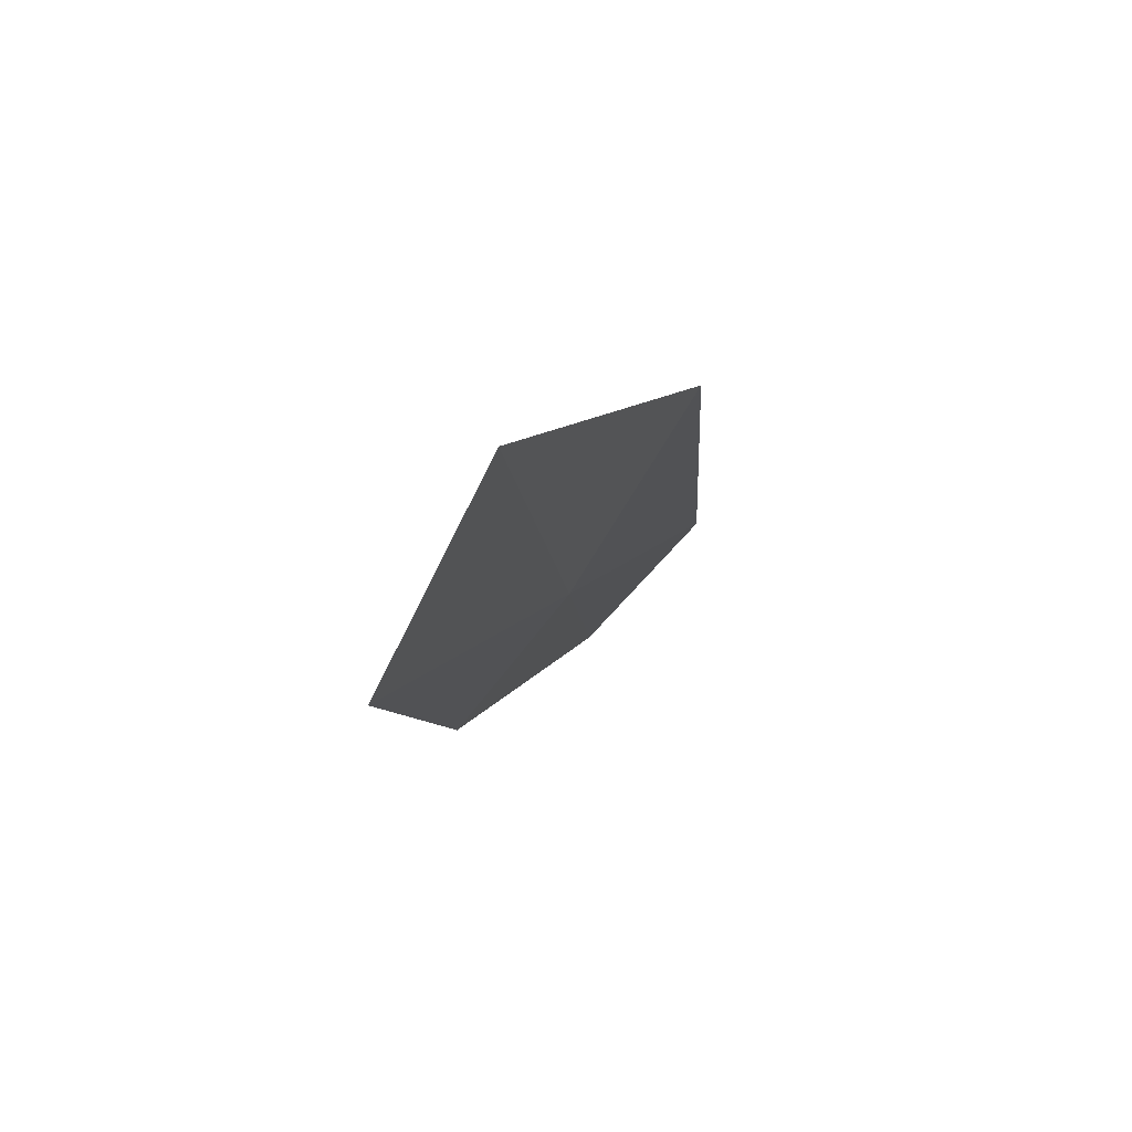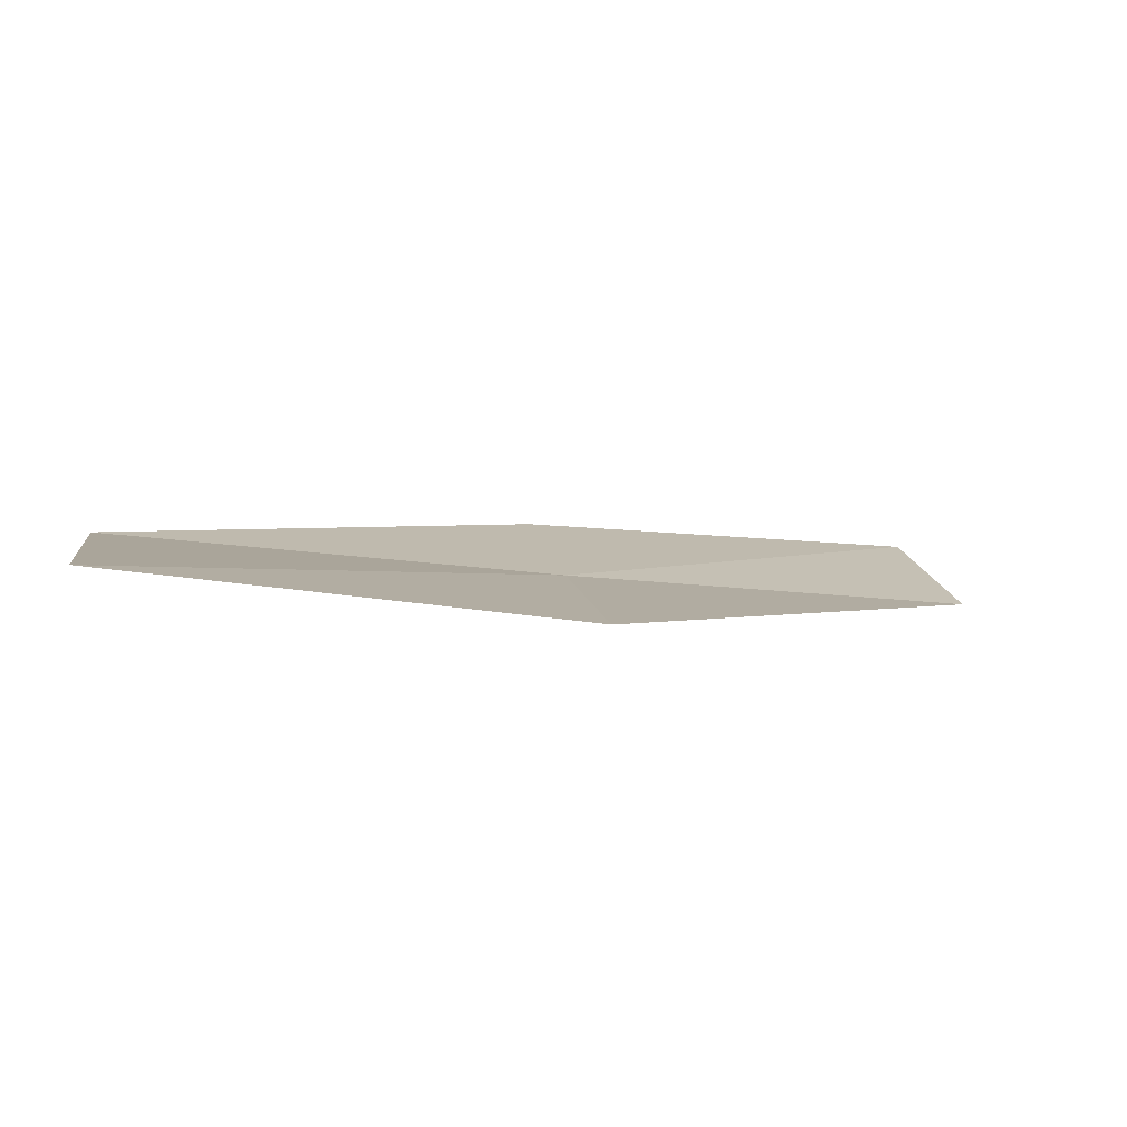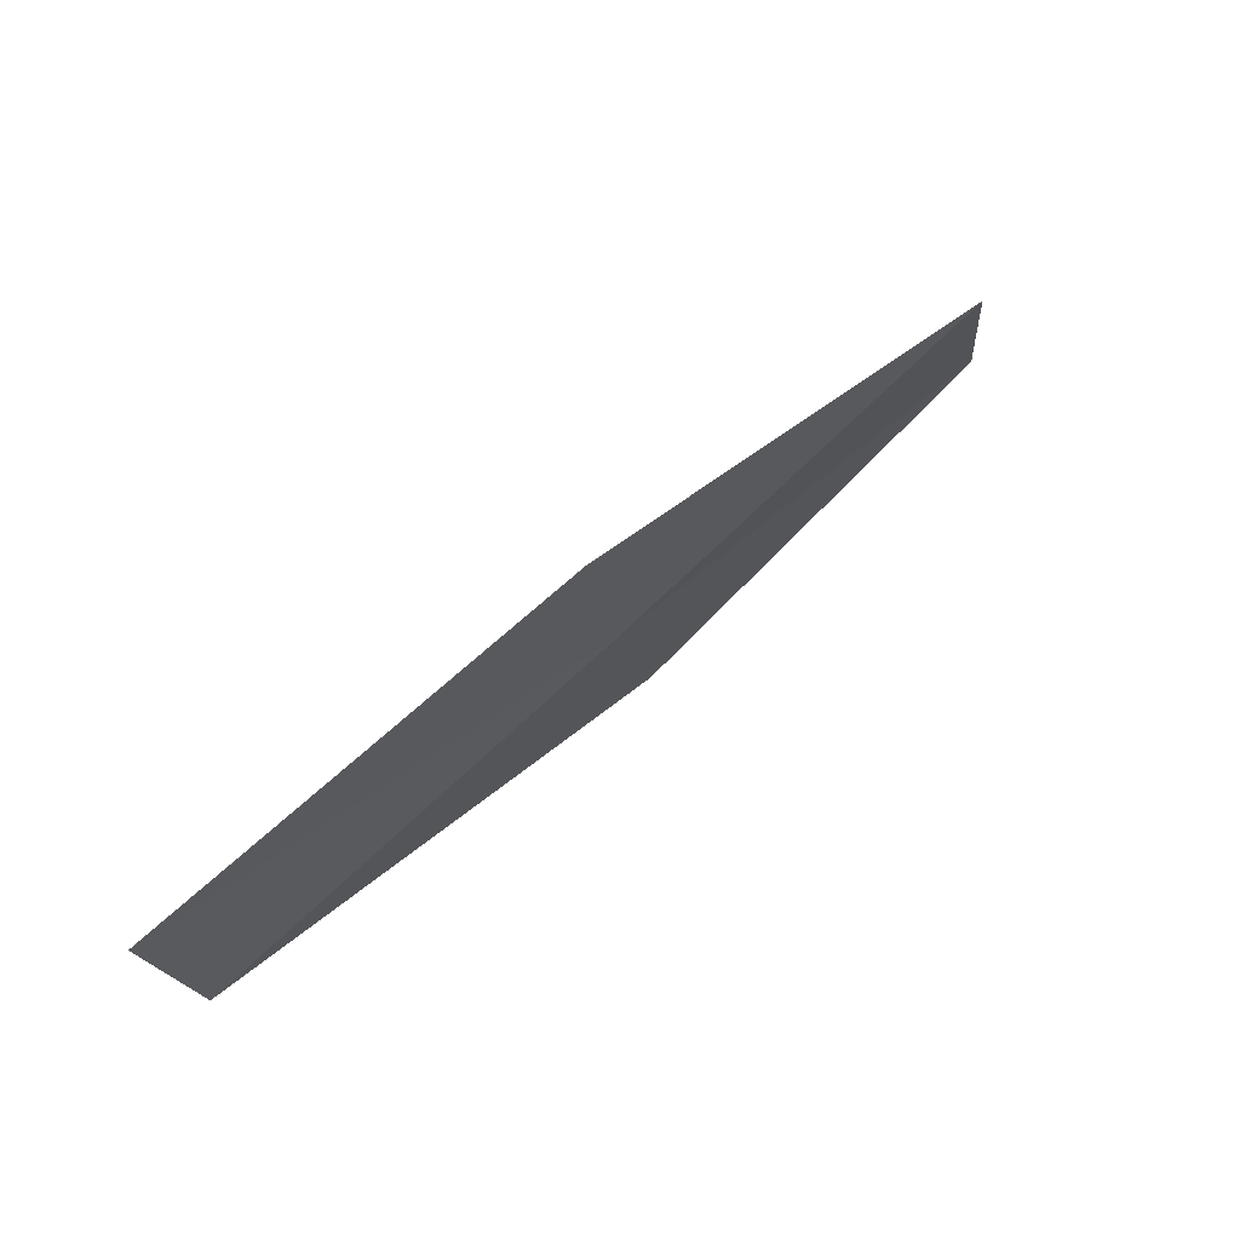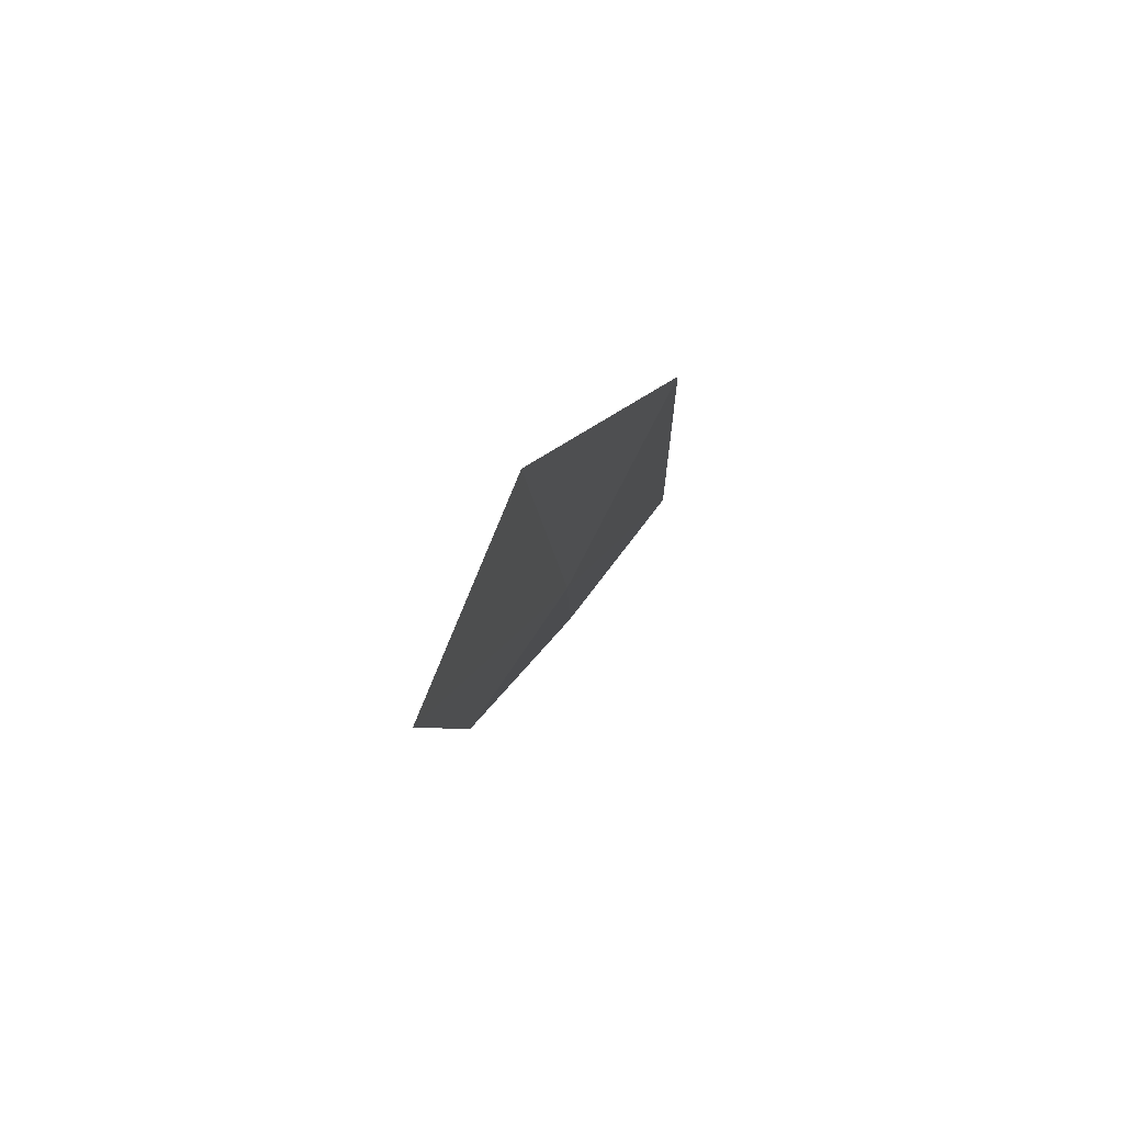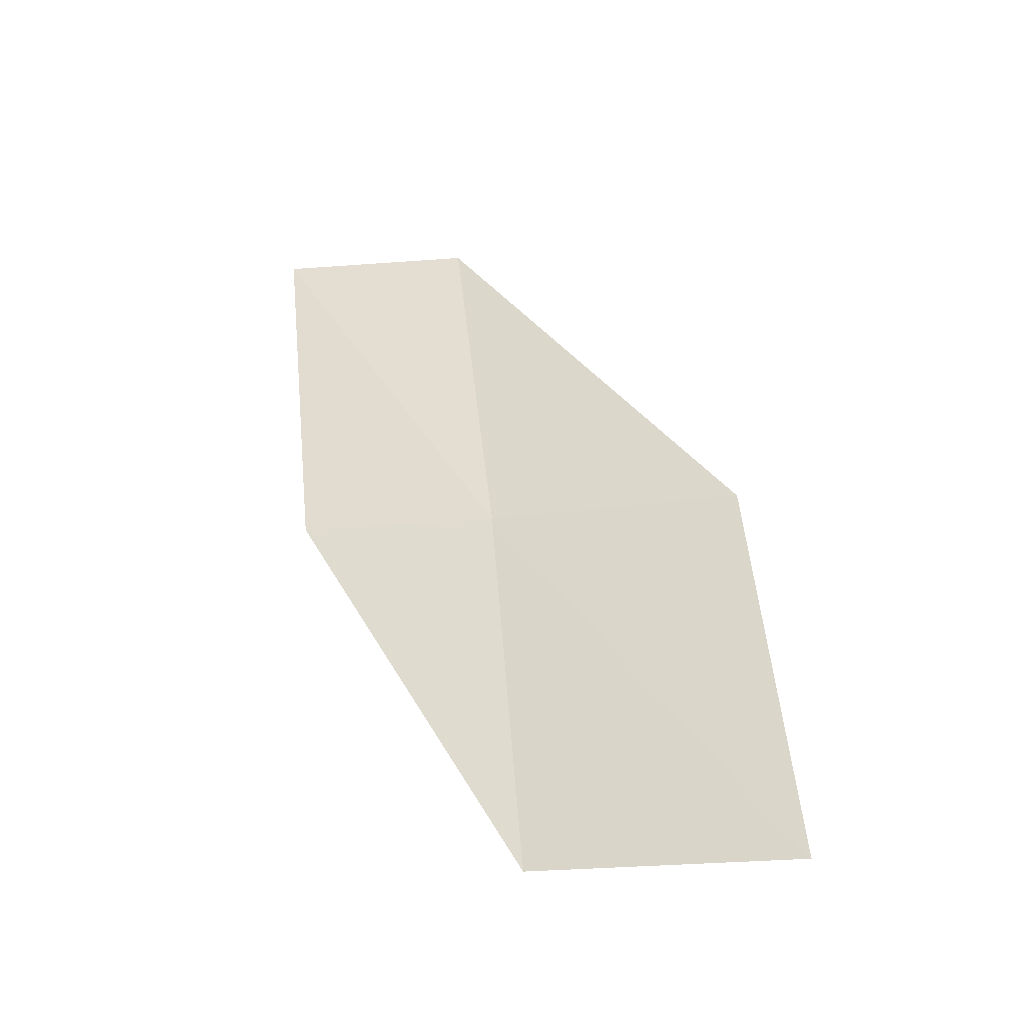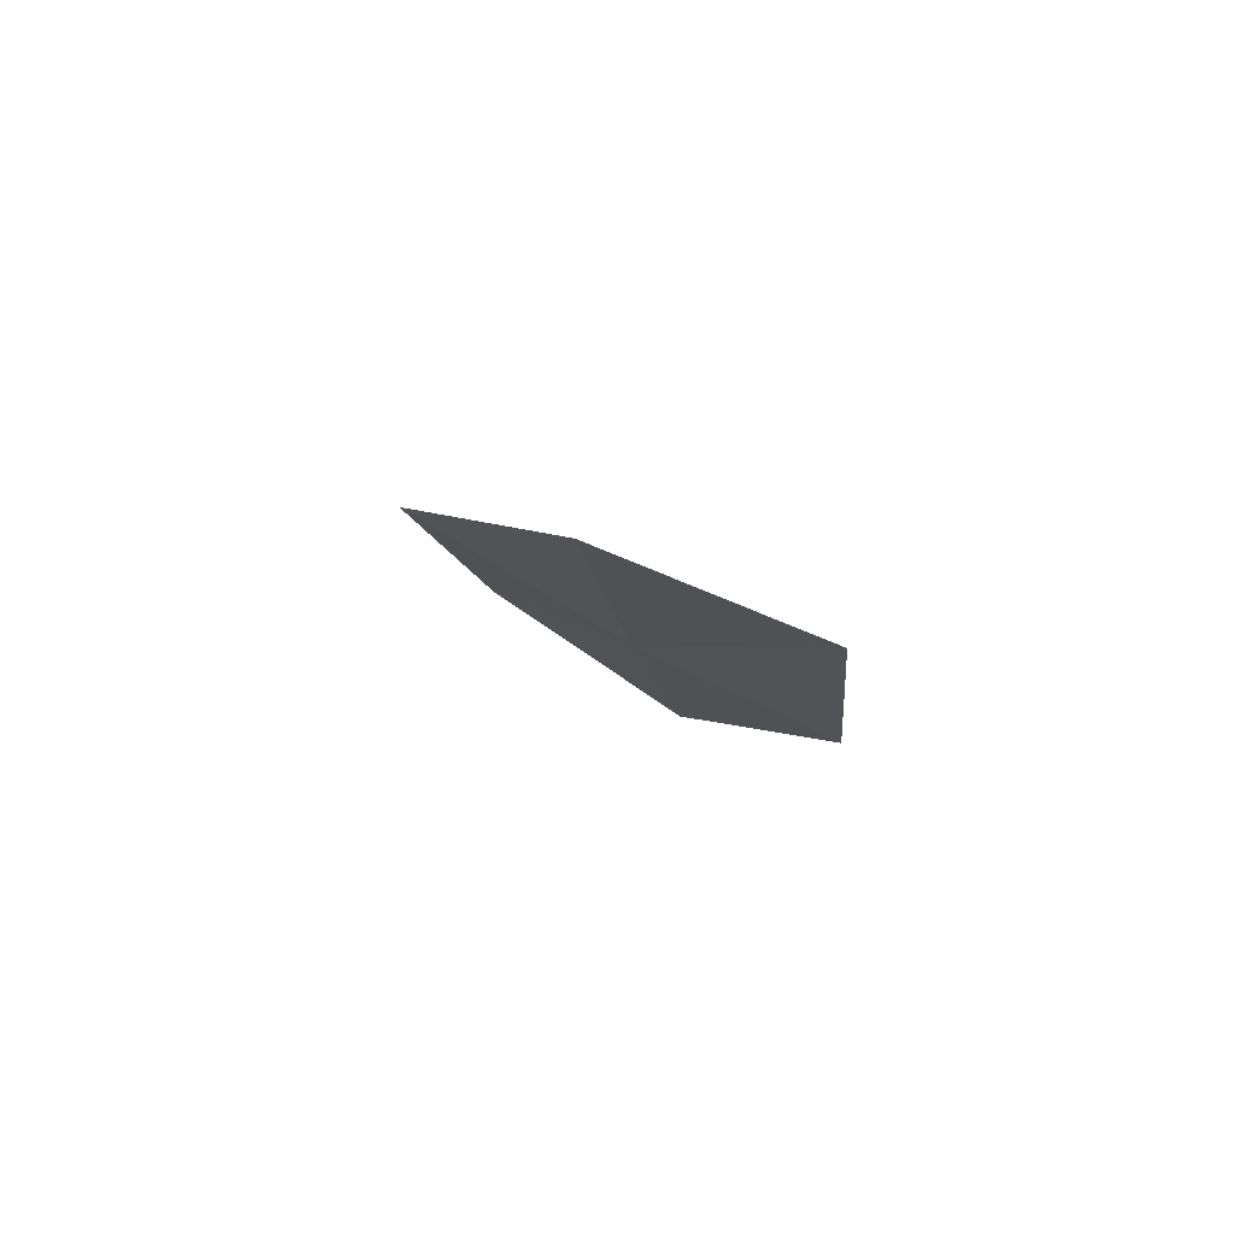
<metadata>
{"format":"obj","ext":"obj","renderer":"f3d","projection":"perspective","resolution":1024,"background":"white","views":[{"elev":-52.2,"azim":176.5,"up":"+Z"},{"elev":78.1,"azim":-113.0,"up":"+Y"},{"elev":-77.6,"azim":106.2,"up":"+Y"},{"elev":38.8,"azim":173.8,"up":"+Y"},{"elev":-15.4,"azim":132.4,"up":"+Z"},{"elev":47.9,"azim":-28.7,"up":"+Z"}]}
</metadata>
<code>
v -19.23 15.68 2
v -18.84 17.92 0
v -19.75 16.91 2
v -18.39 16.66 0
v -18.72 14.77 2
v -20.03 14.65 4
v -19.47 13.77 4
f 1 3 2
f 1 2 4
f 1 4 5
f 1 6 3
f 1 7 6
f 1 5 7

</code>
